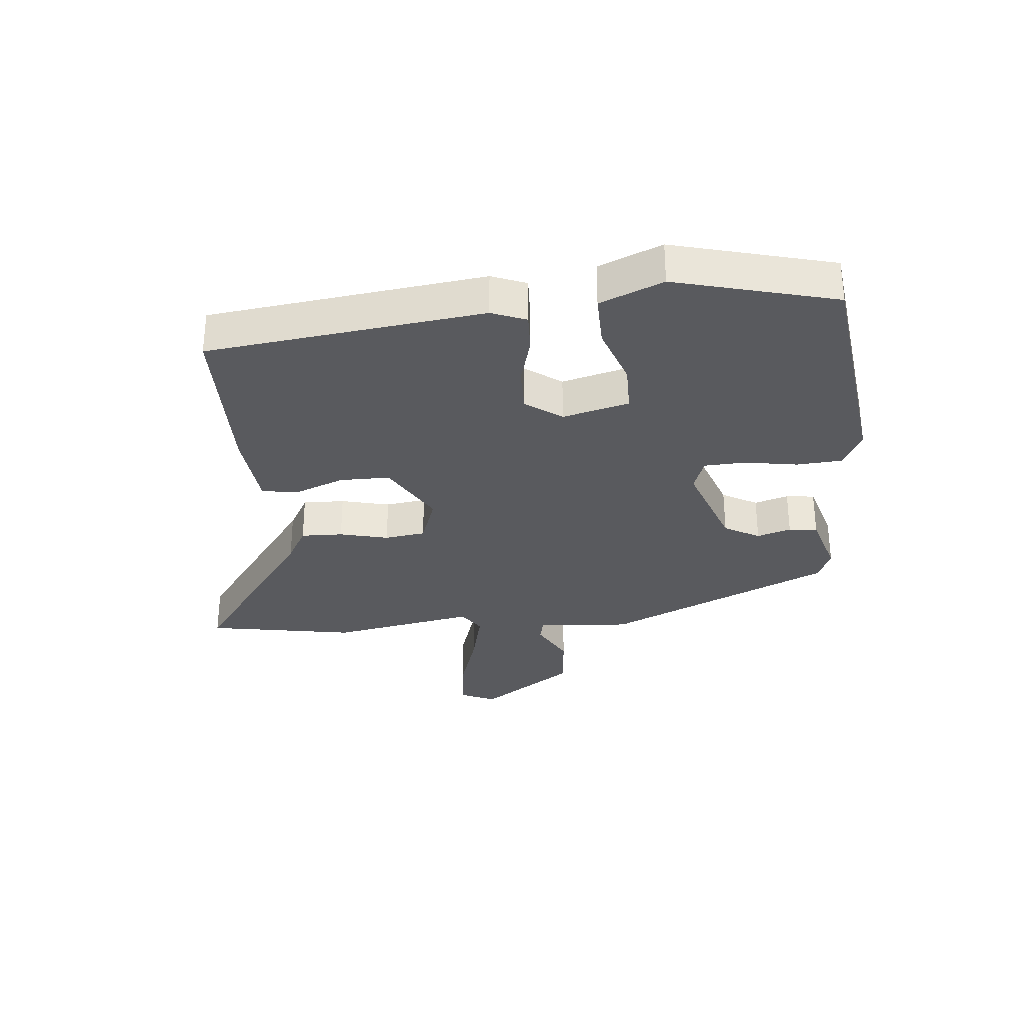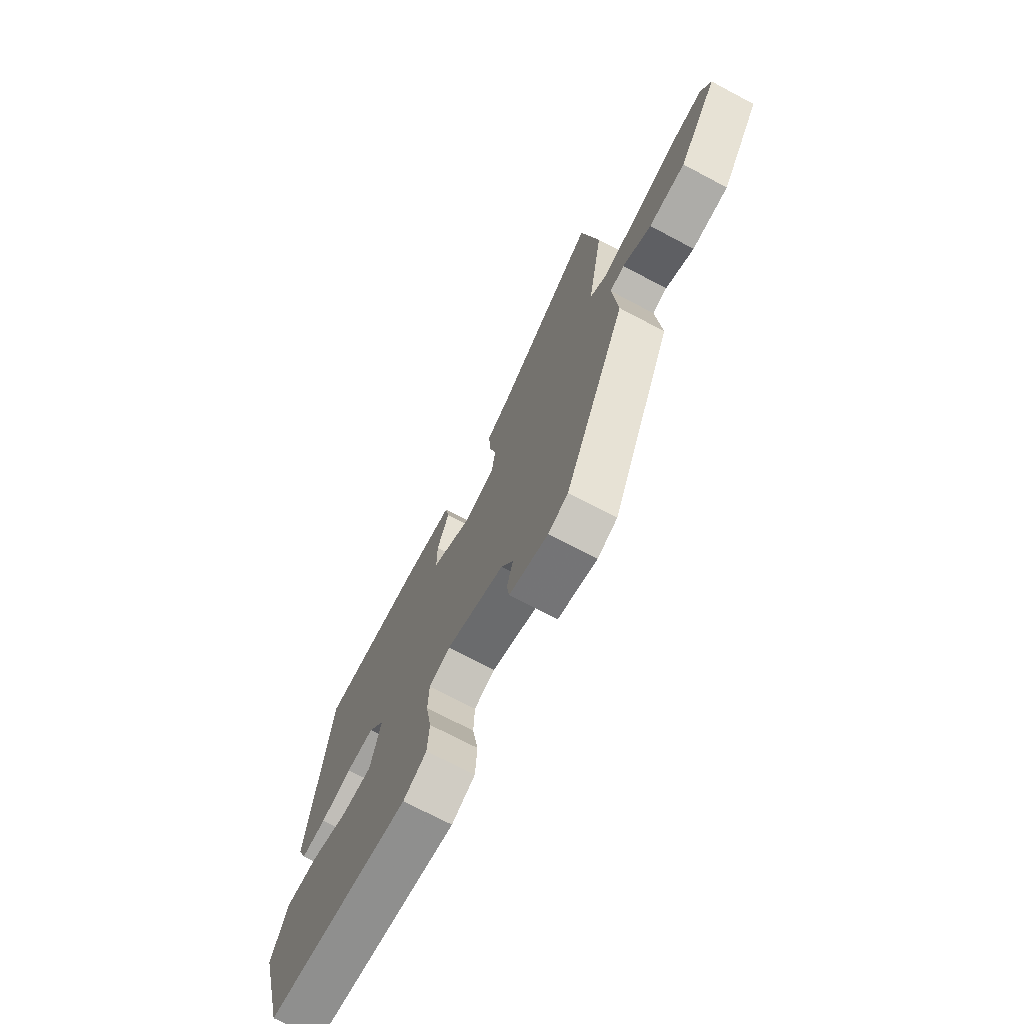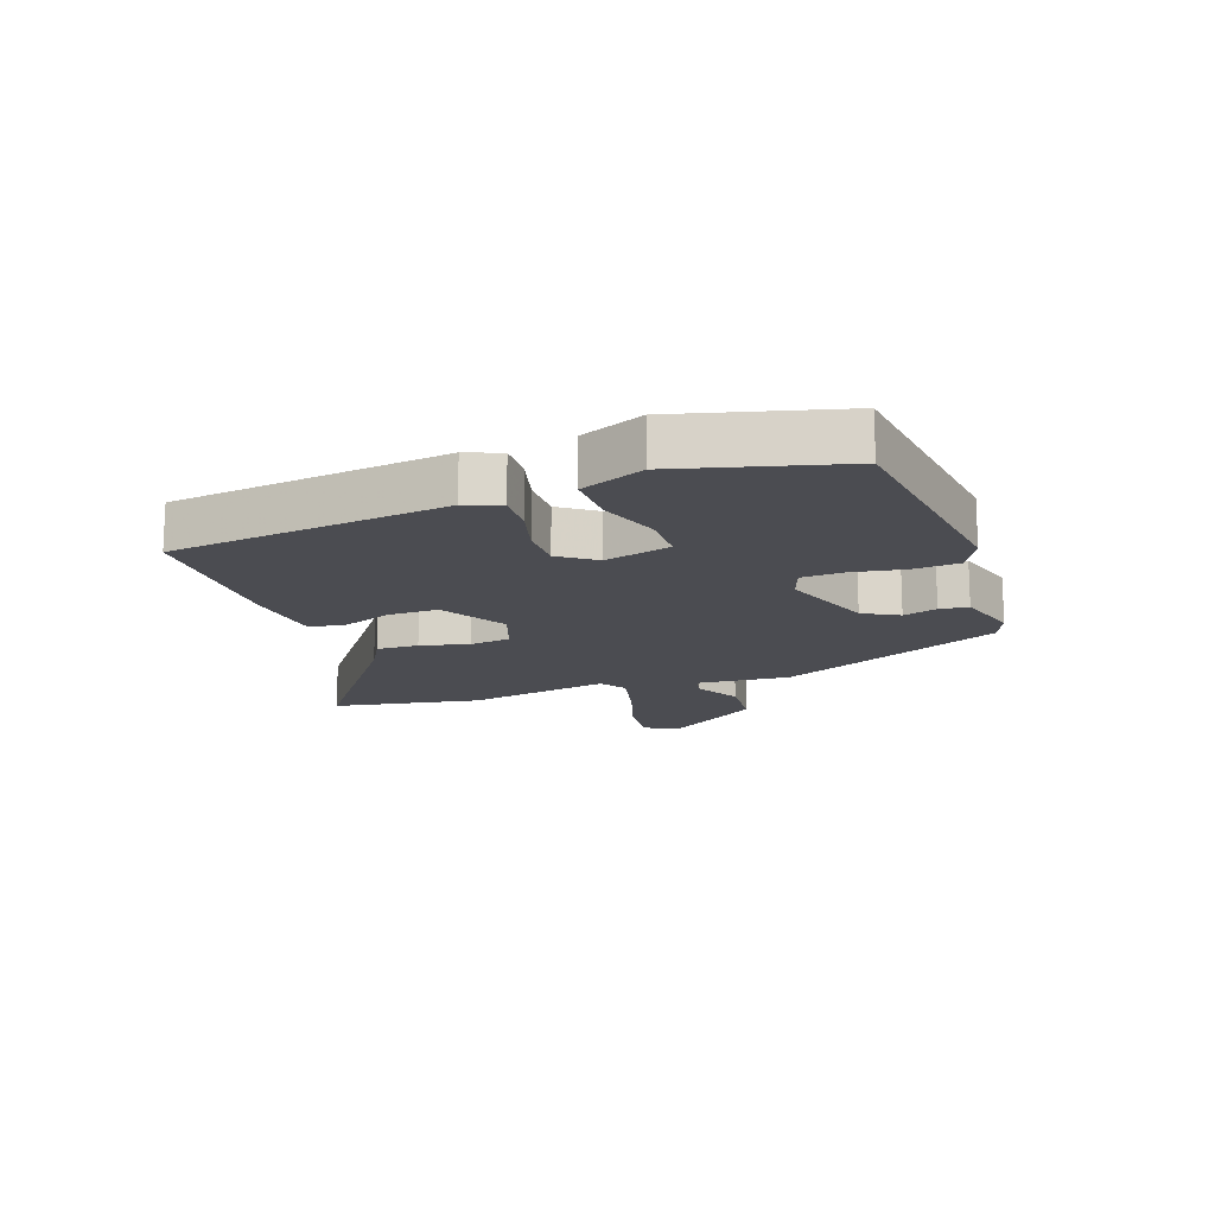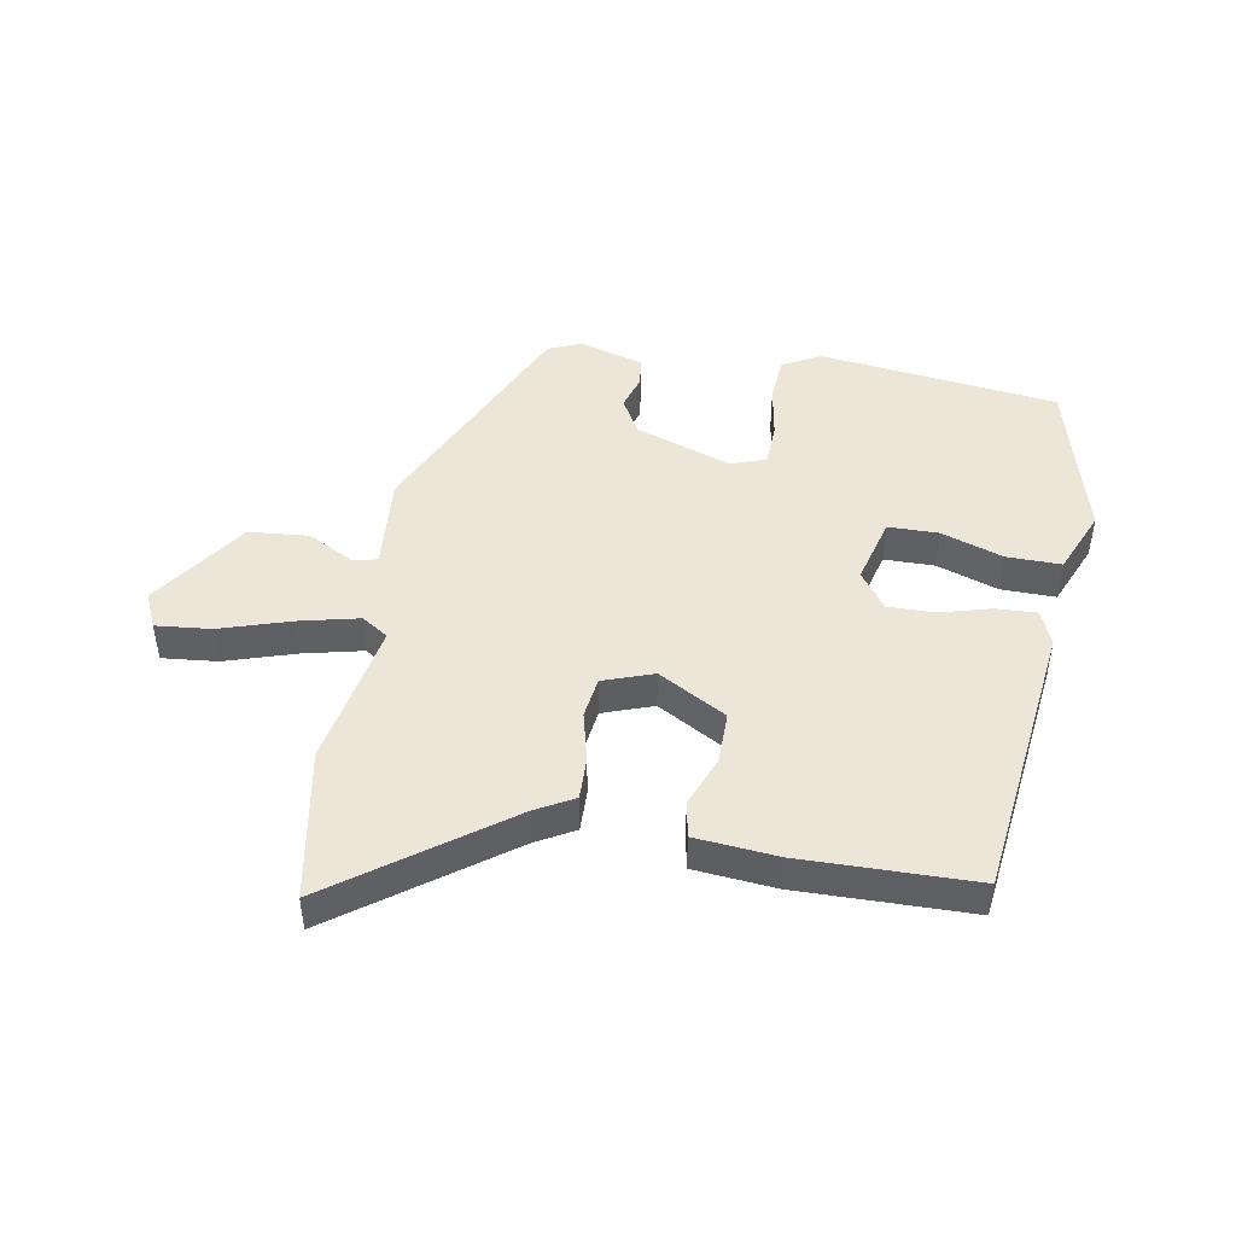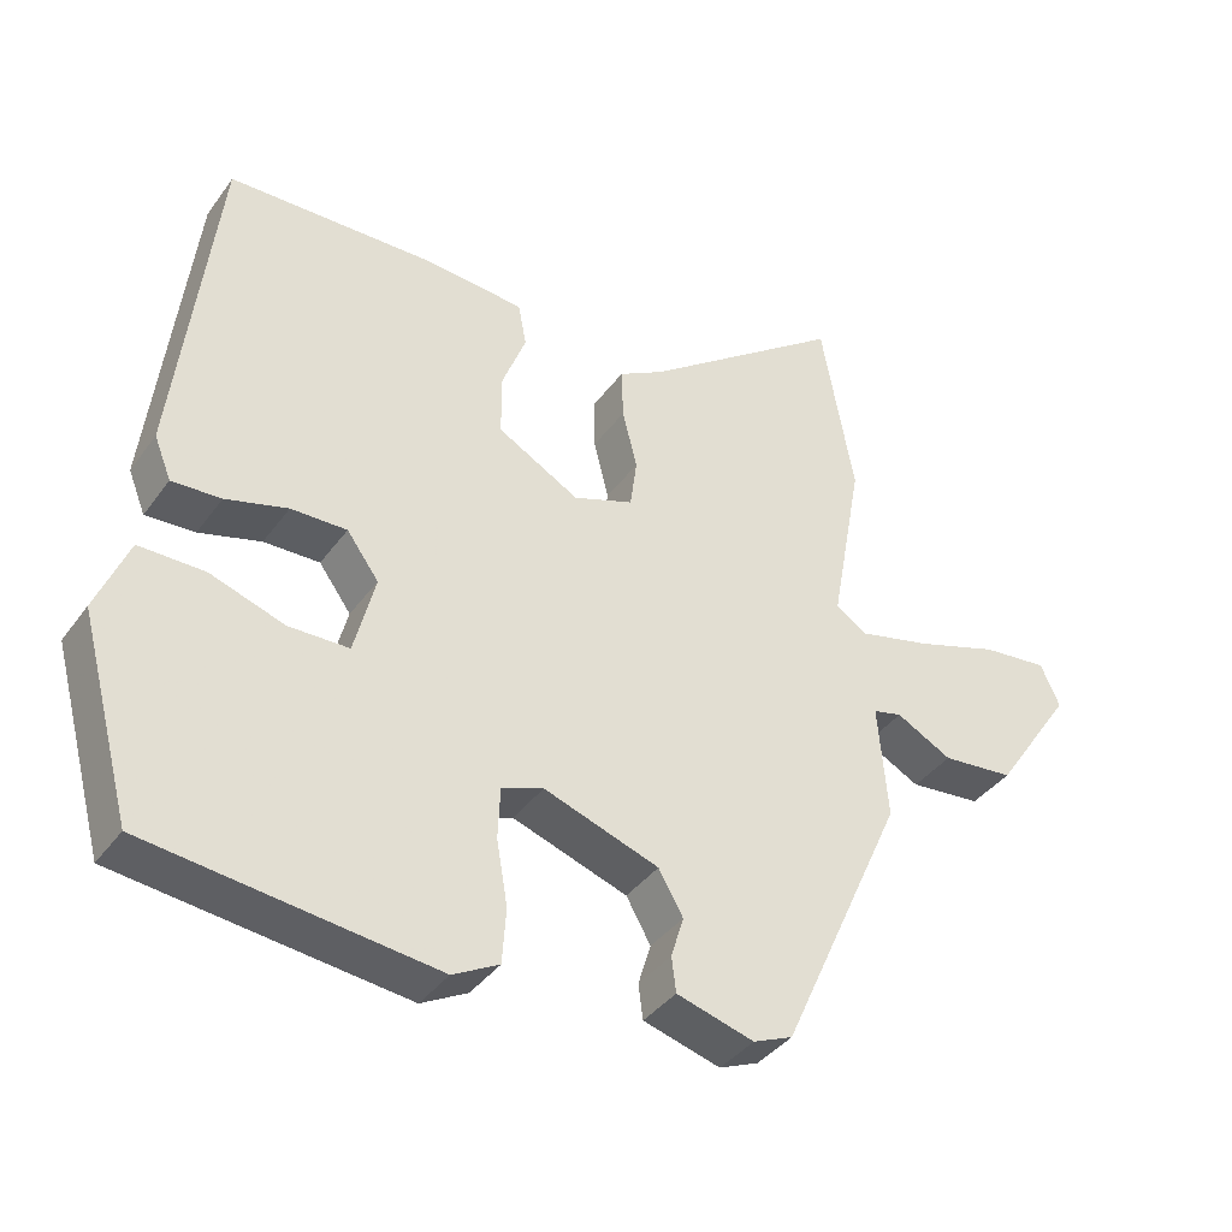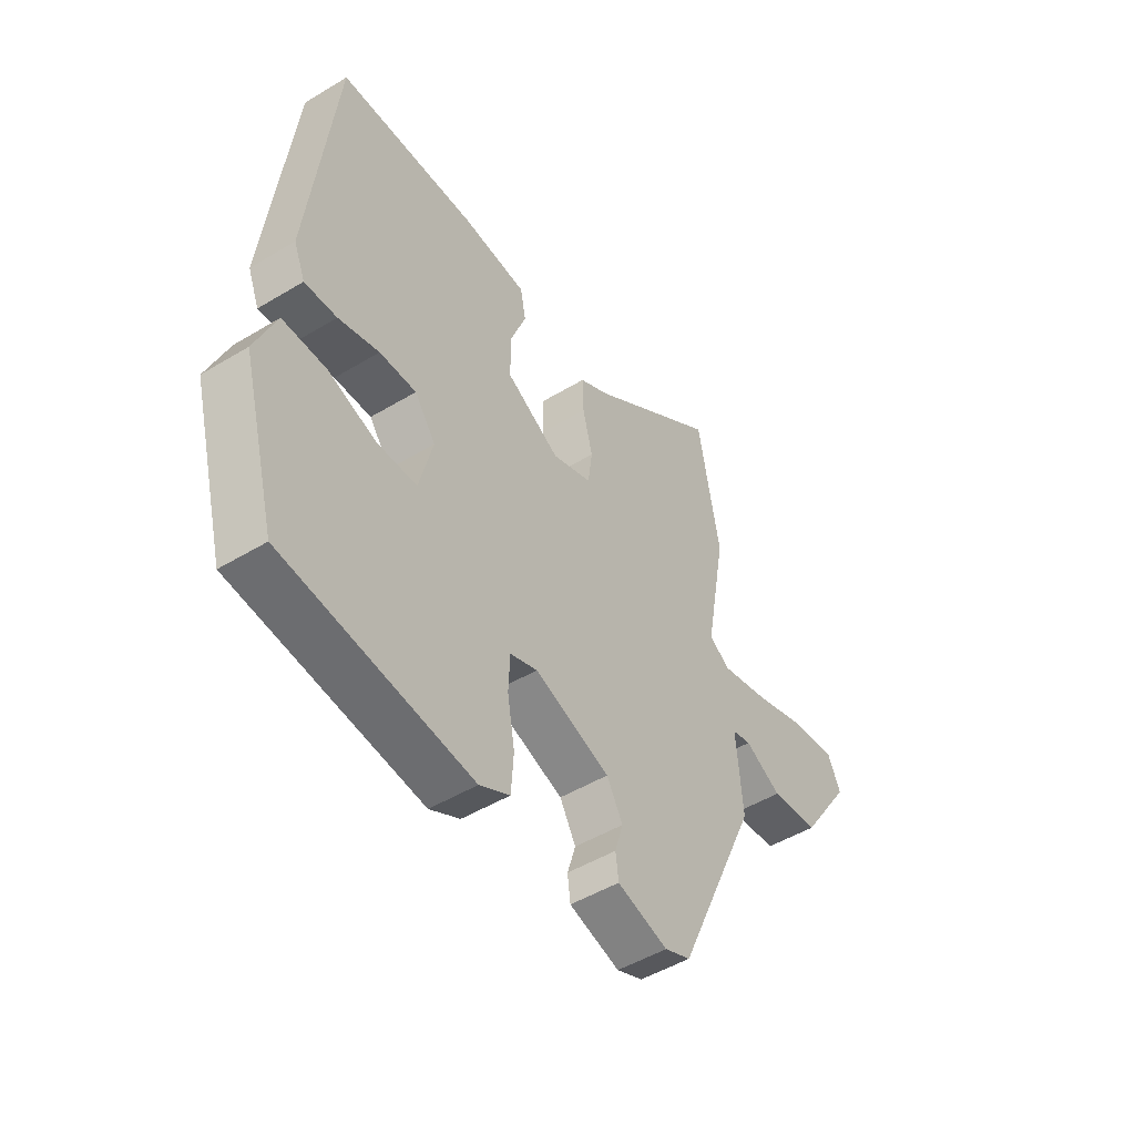
<metadata>
{"format":"obj","ext":"obj","renderer":"f3d","projection":"perspective","resolution":1024,"background":"white","views":[{"elev":-31.3,"azim":95.7,"up":"+Y"},{"elev":-71.7,"azim":-117.9,"up":"+Z"},{"elev":-15.5,"azim":109.8,"up":"+Y"},{"elev":46.4,"azim":10.1,"up":"+Y"},{"elev":-38.4,"azim":148.1,"up":"+Z"},{"elev":-48.7,"azim":124.0,"up":"+Z"}]}
</metadata>
<code>
v 0.466 0.07 -0.488
v 0.081 0.07 -0.535
v 0.019 0.07 -0.502
v 0.014 0.07 -0.428
v 0.029 0.07 -0.341
v 0.026 0.07 -0.272
v -0.03 0.07 -0.252
v -0.185 0.07 -0.306
v -0.218 0.07 -0.364
v -0.201 0.07 -0.42
v -0.207 0.07 -0.467
v -0.311 0.07 -0.497
v -0.364 0.07 -0.475
v -0.531 0.07 -0.105
v -0.518 0.07 0.049
v -0.557 0.07 0.058
v -0.632 0.07 0.018
v -0.729 0.07 0.027
v -0.835 0.07 0.183
v -0.809 0.07 0.24
v -0.72 0.07 0.231
v -0.608 0.07 0.195
v -0.511 0.07 0.172
v -0.468 0.07 0.2
v -0.511 0.07 0.437
v -0.467 0.07 0.681
v -0.197 0.07 0.483
v -0.136 0.07 0.449
v -0.138 0.07 0.38
v -0.158 0.07 0.3
v -0.149 0.07 0.233
v -0.068 0.07 0.204
v 0.042 0.07 0.266
v 0.042 0.07 0.349
v 0.01 0.07 0.432
v 0.021 0.07 0.49
v 0.154 0.07 0.502
v 0.433 0.07 0.497
v 0.487 0.07 0.044
v 0.464 0.07 -0.013
v 0.398 0.07 -0.01
v 0.315 0.07 0.013
v 0.24 0.07 0.014
v 0.197 0.07 -0.045
v 0.225 0.07 -0.154
v 0.306 0.07 -0.155
v 0.406 0.07 -0.121
v 0.494 0.07 -0.12
v 0.537 0.07 -0.224
v 0.466 0 -0.488
v 0.081 0 -0.535
v 0.019 0 -0.502
v 0.014 0 -0.428
v 0.029 0 -0.341
v 0.026 0 -0.272
v -0.03 0 -0.252
v -0.185 0 -0.306
v -0.218 0 -0.364
v -0.201 0 -0.42
v -0.207 0 -0.467
v -0.311 0 -0.497
v -0.364 0 -0.475
v -0.531 0 -0.105
v -0.518 0 0.049
v -0.557 0 0.058
v -0.632 0 0.018
v -0.729 0 0.027
v -0.835 0 0.183
v -0.809 0 0.24
v -0.72 0 0.231
v -0.608 0 0.195
v -0.511 0 0.172
v -0.468 0 0.2
v -0.511 0 0.437
v -0.467 0 0.681
v -0.197 0 0.483
v -0.136 0 0.449
v -0.138 0 0.38
v -0.158 0 0.3
v -0.149 0 0.233
v -0.068 0 0.204
v 0.042 0 0.266
v 0.042 0 0.349
v 0.01 0 0.432
v 0.021 0 0.49
v 0.154 0 0.502
v 0.433 0 0.497
v 0.487 0 0.044
v 0.464 0 -0.013
v 0.398 0 -0.01
v 0.315 0 0.013
v 0.24 0 0.014
v 0.197 0 -0.045
v 0.225 0 -0.154
v 0.306 0 -0.155
v 0.406 0 -0.121
v 0.494 0 -0.12
v 0.537 0 -0.224
f 46 47 48 49
f 45 46 49 1
f 39 40 41 42
f 39 42 43
f 38 39 43
f 37 38 43 44
f 34 35 36 37
f 33 34 37 44
f 27 28 29 30
f 27 30 31
f 24 25 26 27
f 24 27 31
f 23 24 31 32
f 19 20 21 22
f 19 22 23
f 16 17 18 19
f 15 16 19 23
f 12 13 14 15
f 12 15 23 32
f 9 10 11 12
f 8 9 12 32
f 2 3 4 5
f 45 1 2 5
f 45 5 6
f 44 45 6 7
f 32 33 44
f 7 8 32 44
f 98 97 96 95
f 50 98 95 94
f 91 90 89 88
f 92 91 88
f 92 88 87
f 93 92 87 86
f 86 85 84 83
f 93 86 83 82
f 79 78 77 76
f 80 79 76
f 76 75 74 73
f 80 76 73
f 81 80 73 72
f 71 70 69 68
f 72 71 68
f 68 67 66 65
f 72 68 65 64
f 64 63 62 61
f 81 72 64 61
f 61 60 59 58
f 81 61 58 57
f 54 53 52 51
f 54 51 50 94
f 55 54 94
f 56 55 94 93
f 93 82 81
f 93 81 57 56
f 1 50 51 2
f 2 51 52 3
f 3 52 53 4
f 4 53 54 5
f 5 54 55 6
f 6 55 56 7
f 7 56 57 8
f 8 57 58 9
f 9 58 59 10
f 10 59 60 11
f 11 60 61 12
f 12 61 62 13
f 13 62 63 14
f 14 63 64 15
f 15 64 65 16
f 16 65 66 17
f 17 66 67 18
f 18 67 68 19
f 19 68 69 20
f 20 69 70 21
f 21 70 71 22
f 22 71 72 23
f 23 72 73 24
f 24 73 74 25
f 25 74 75 26
f 26 75 76 27
f 27 76 77 28
f 28 77 78 29
f 29 78 79 30
f 30 79 80 31
f 31 80 81 32
f 32 81 82 33
f 33 82 83 34
f 34 83 84 35
f 35 84 85 36
f 36 85 86 37
f 37 86 87 38
f 38 87 88 39
f 39 88 89 40
f 40 89 90 41
f 41 90 91 42
f 42 91 92 43
f 43 92 93 44
f 44 93 94 45
f 45 94 95 46
f 46 95 96 47
f 47 96 97 48
f 48 97 98 49
f 49 98 50 1

</code>
